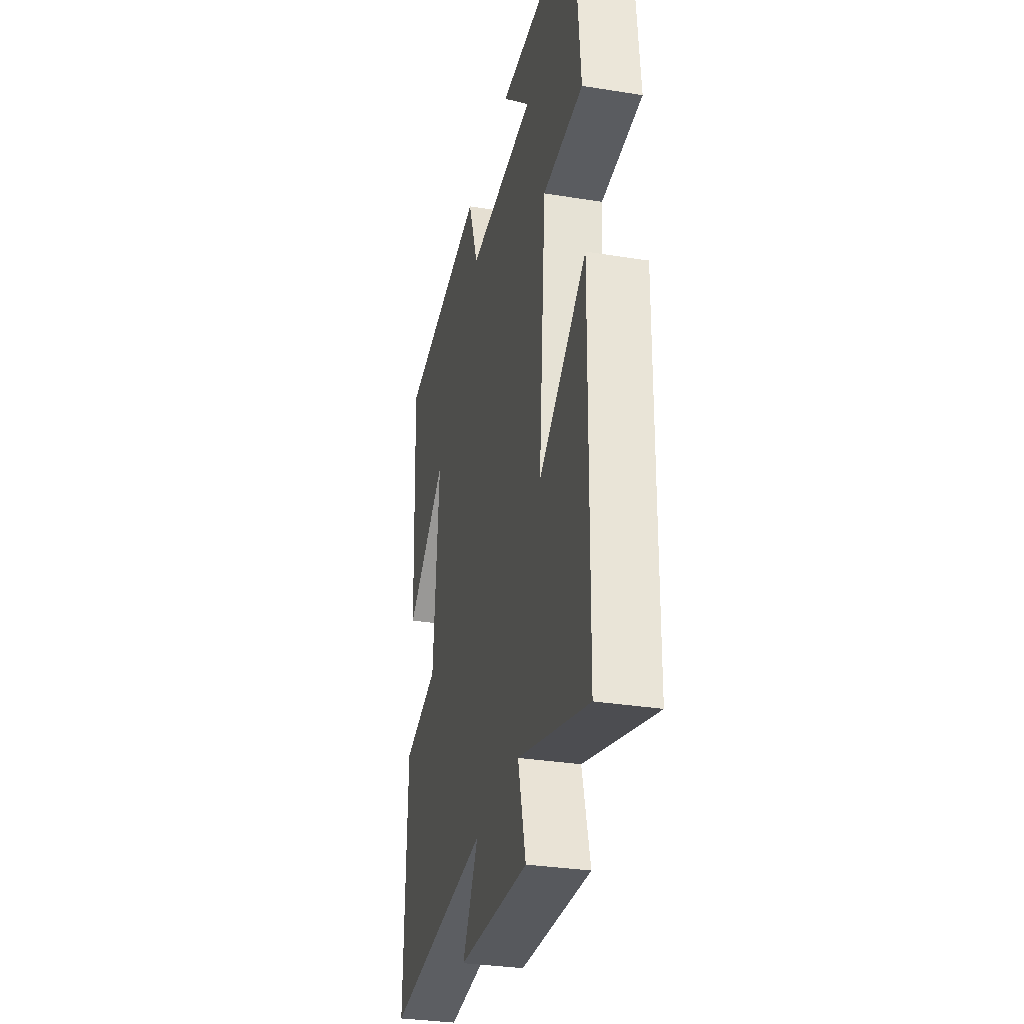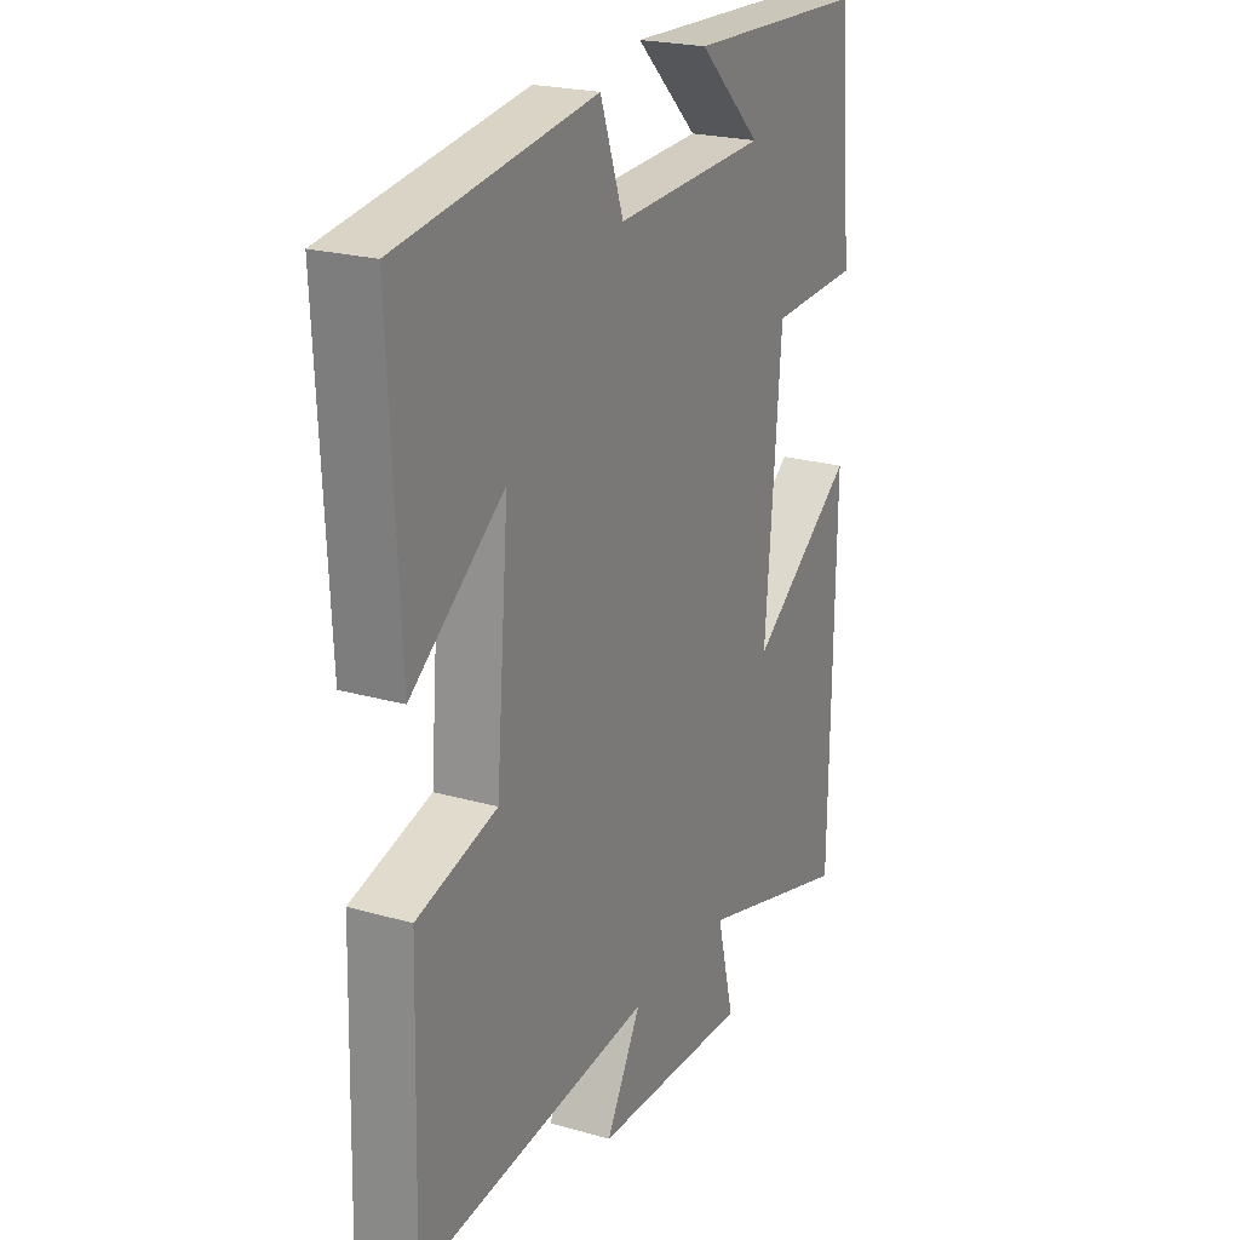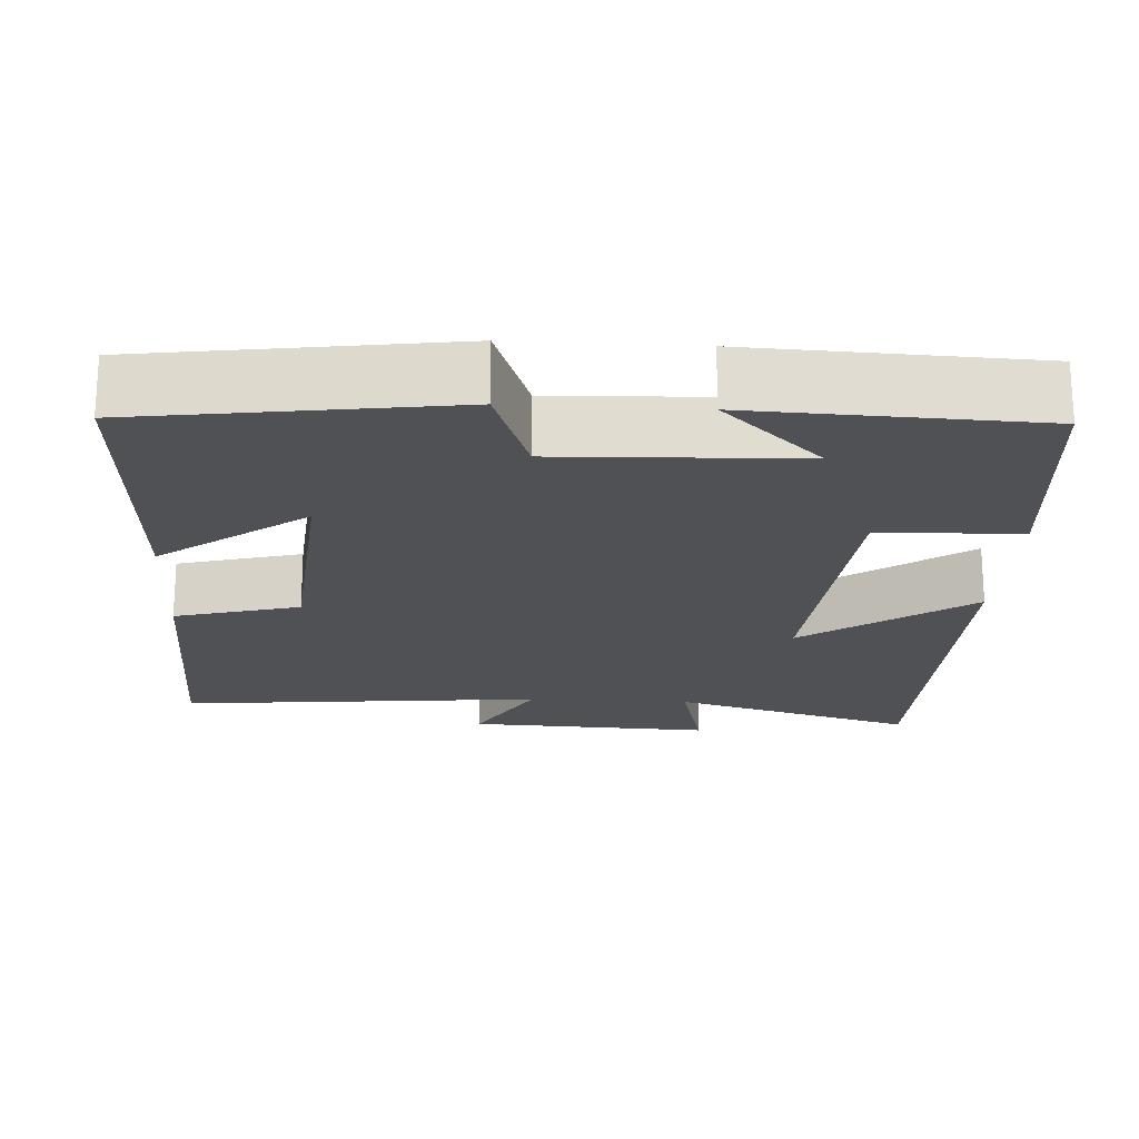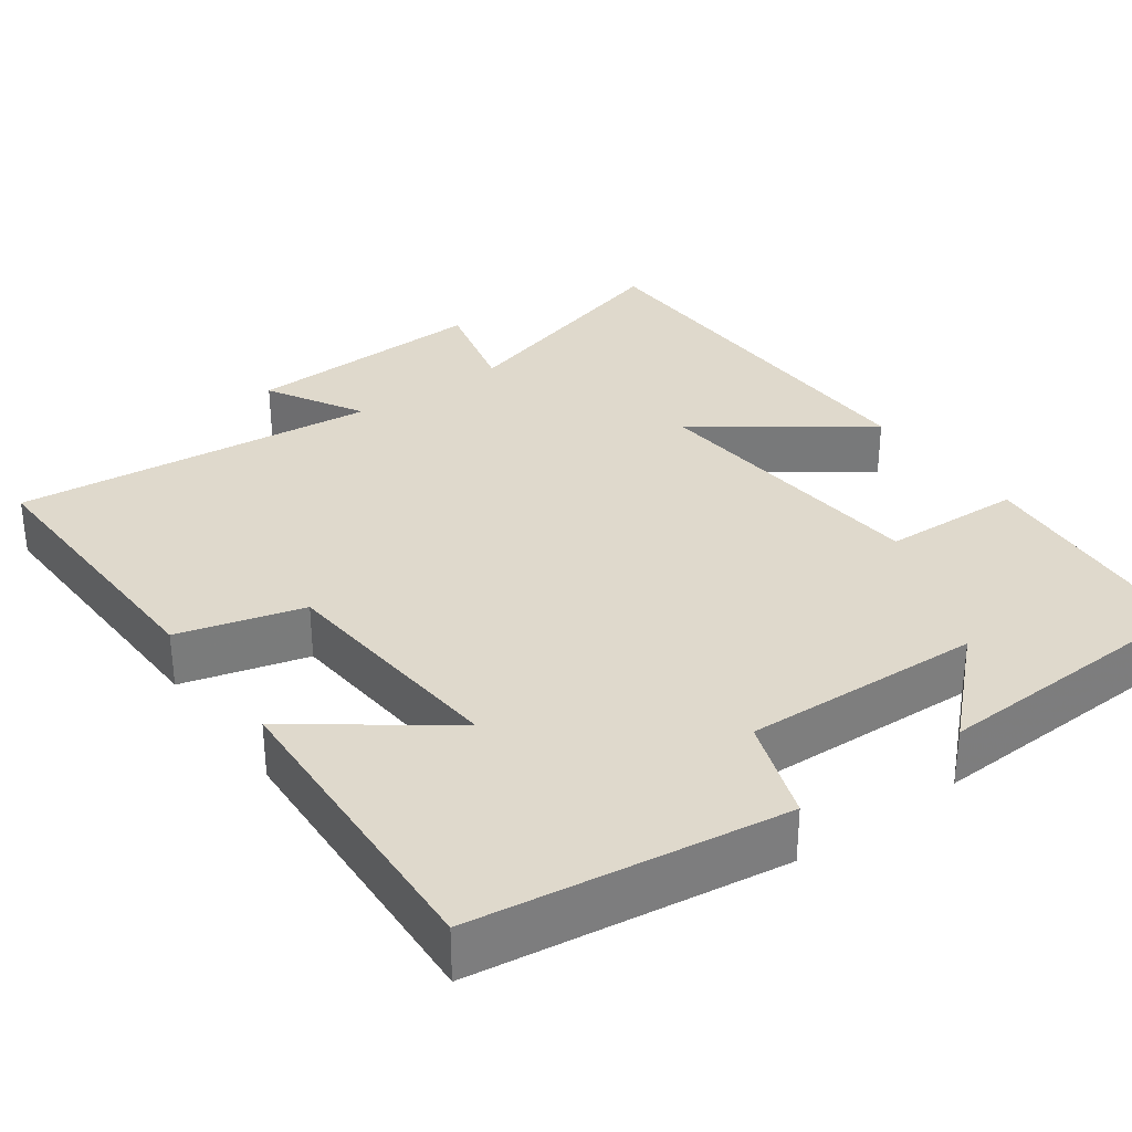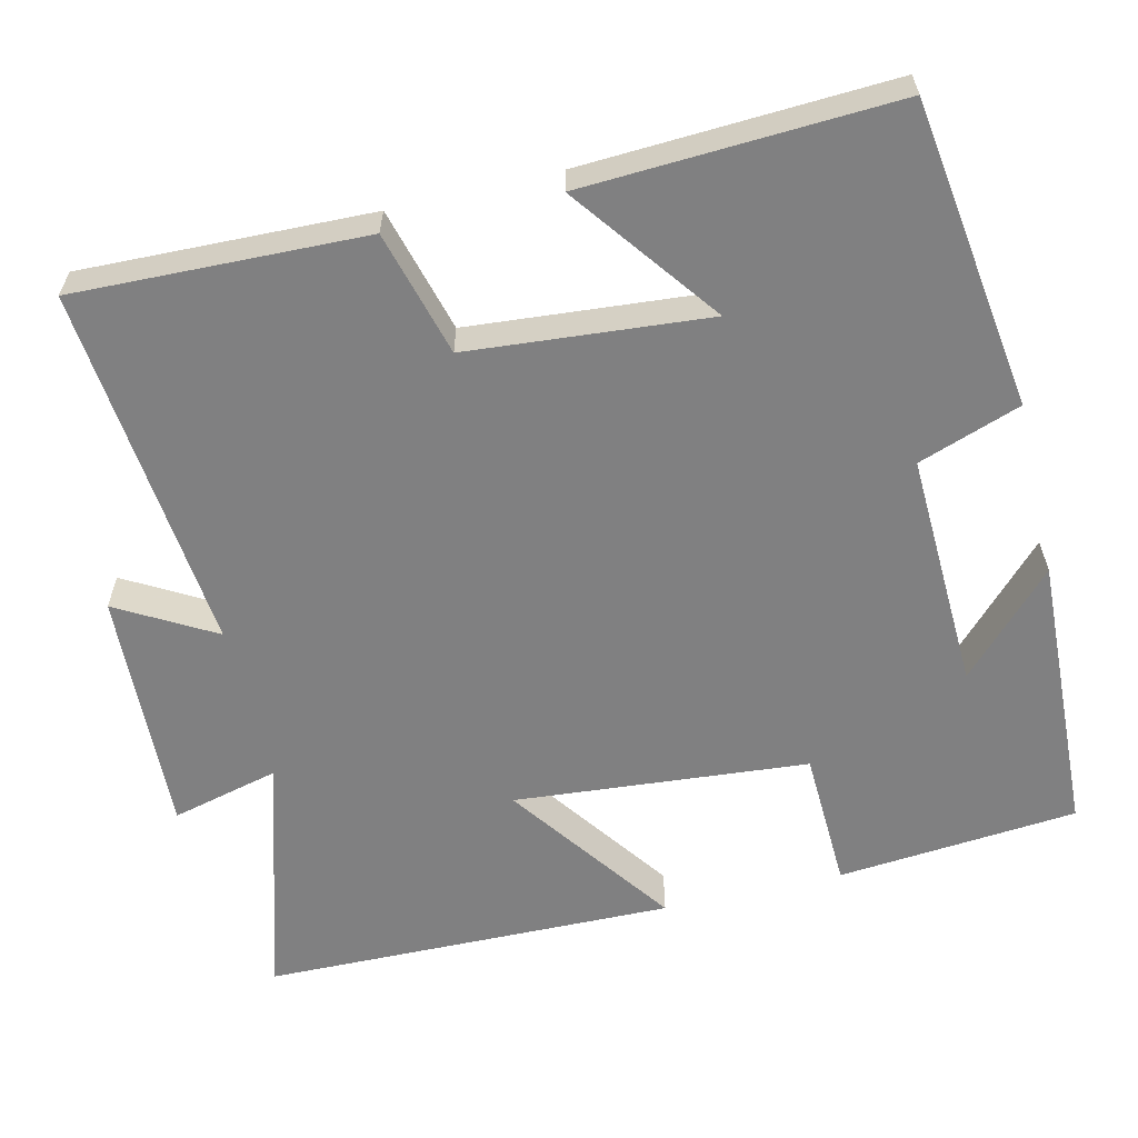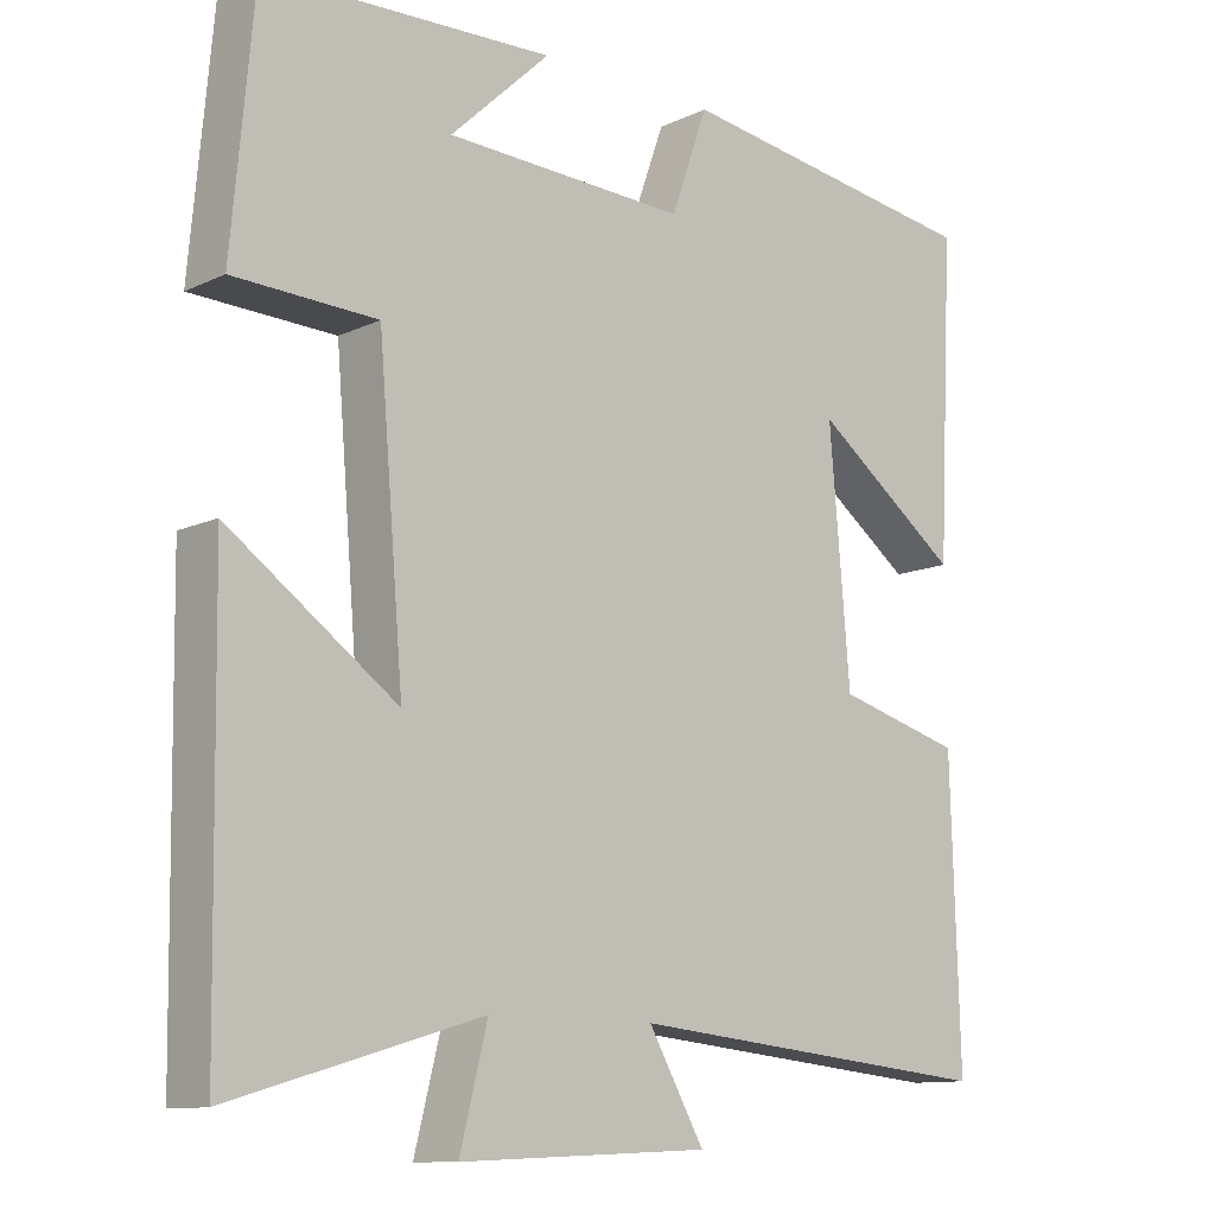
<metadata>
{"format":"obj","ext":"obj","renderer":"f3d","projection":"perspective","resolution":1024,"background":"white","views":[{"elev":-32.1,"azim":77.3,"up":"+Z"},{"elev":22.7,"azim":-63.9,"up":"+Z"},{"elev":-20.1,"azim":-3.3,"up":"+Y"},{"elev":32.3,"azim":-35.9,"up":"+Y"},{"elev":-60.2,"azim":-76.7,"up":"+Y"},{"elev":-11.5,"azim":138.2,"up":"+Z"}]}
</metadata>
<code>
v 0.472 0.07 0.485
v 0.5 0.07 0.174
v 0.318 0.07 0.167
v 0.286 0.07 -0.213
v 0.5 0.07 -0.06
v 0.492 0.07 -0.593
v 0.175 0.07 -0.5
v 0.21 0.07 -0.639
v -0.108 0.07 -0.625
v -0.037 0.07 -0.5
v -0.511 0.07 -0.547
v -0.5 0.07 -0.172
v -0.339 0.07 -0.128
v -0.313 0.07 0.182
v -0.5 0.07 0.042
v -0.52 0.07 0.443
v -0.122 0.07 0.5
v -0.075 0.07 0.368
v 0.233 0.07 0.38
v 0.106 0.07 0.5
v 0.472 0 0.485
v 0.5 0 0.174
v 0.318 0 0.167
v 0.286 0 -0.213
v 0.5 0 -0.06
v 0.492 0 -0.593
v 0.175 0 -0.5
v 0.21 0 -0.639
v -0.108 0 -0.625
v -0.037 0 -0.5
v -0.511 0 -0.547
v -0.5 0 -0.172
v -0.339 0 -0.128
v -0.313 0 0.182
v -0.5 0 0.042
v -0.52 0 0.443
v -0.122 0 0.5
v -0.075 0 0.368
v 0.233 0 0.38
v 0.106 0 0.5
f 19 20 1 2
f 18 19 2 3
f 15 16 17 18
f 14 15 18
f 13 14 18 3
f 10 11 12 13
f 10 13 3 4
f 7 8 9 10
f 7 10 4 5
f 5 6 7
f 22 21 40 39
f 23 22 39 38
f 38 37 36 35
f 38 35 34
f 23 38 34 33
f 33 32 31 30
f 24 23 33 30
f 30 29 28 27
f 25 24 30 27
f 27 26 25
f 1 21 22 2
f 2 22 23 3
f 3 23 24 4
f 4 24 25 5
f 5 25 26 6
f 6 26 27 7
f 7 27 28 8
f 8 28 29 9
f 9 29 30 10
f 10 30 31 11
f 11 31 32 12
f 12 32 33 13
f 13 33 34 14
f 14 34 35 15
f 15 35 36 16
f 16 36 37 17
f 17 37 38 18
f 18 38 39 19
f 19 39 40 20
f 20 40 21 1

</code>
